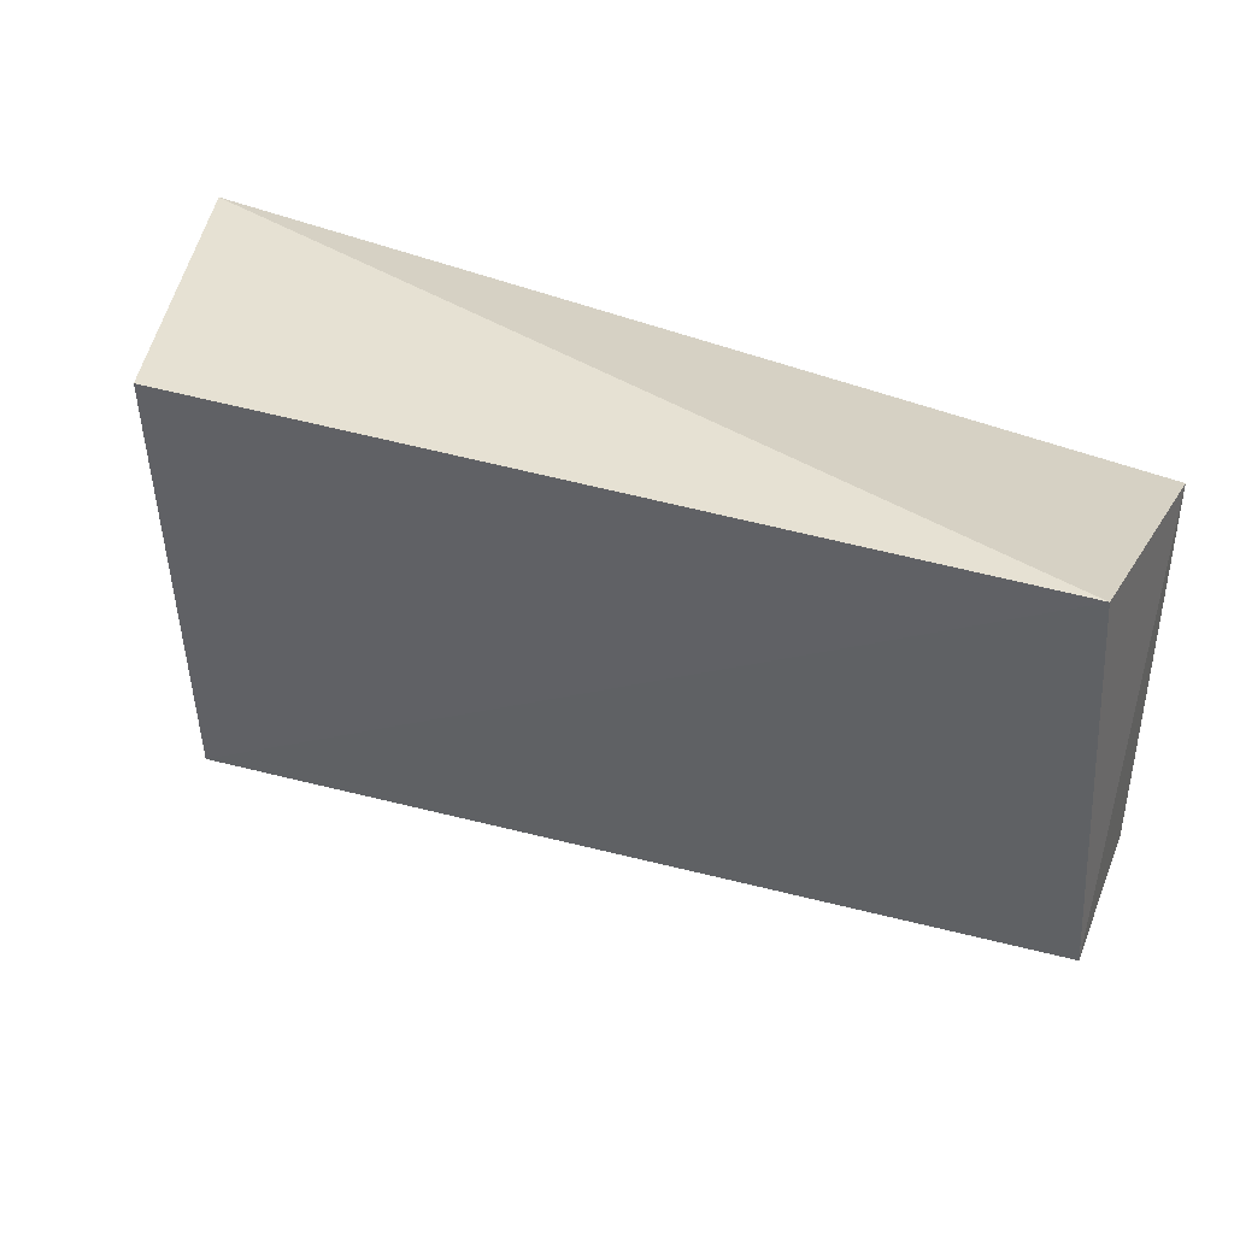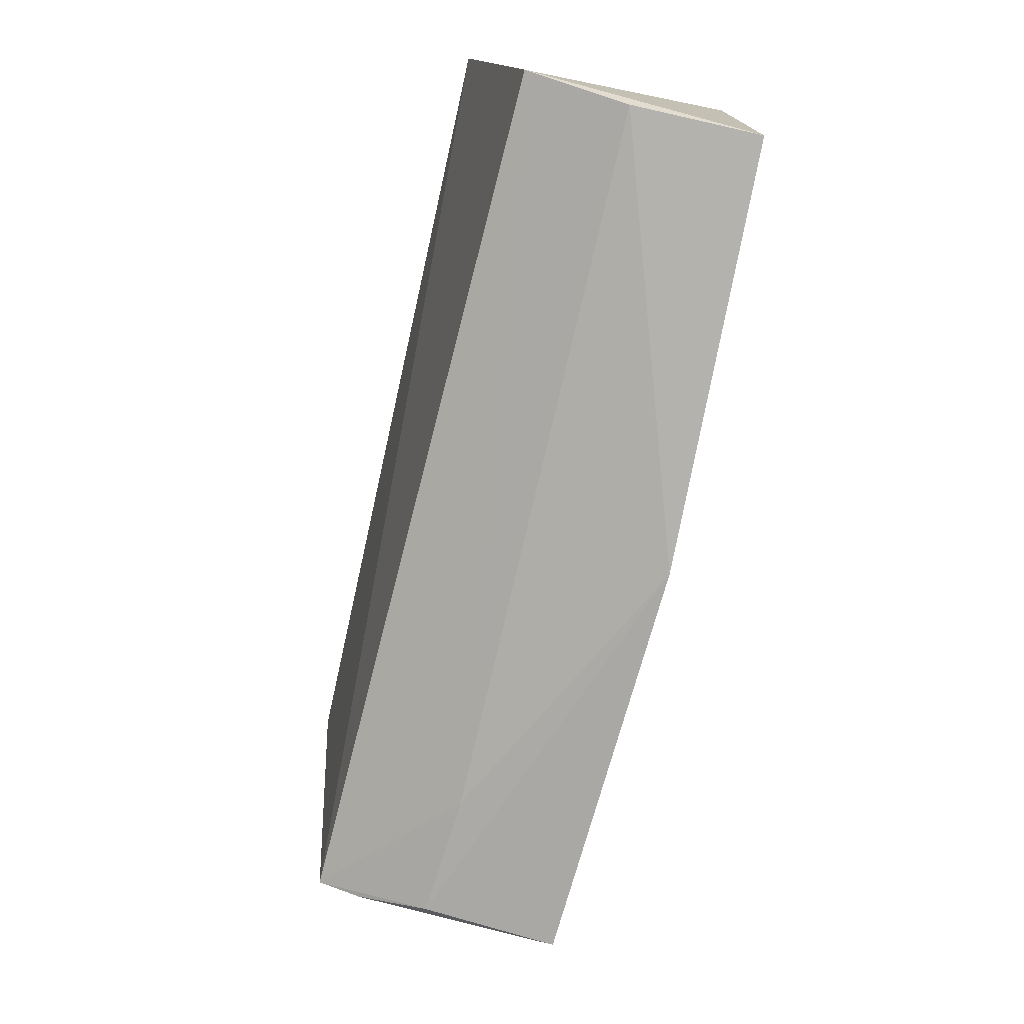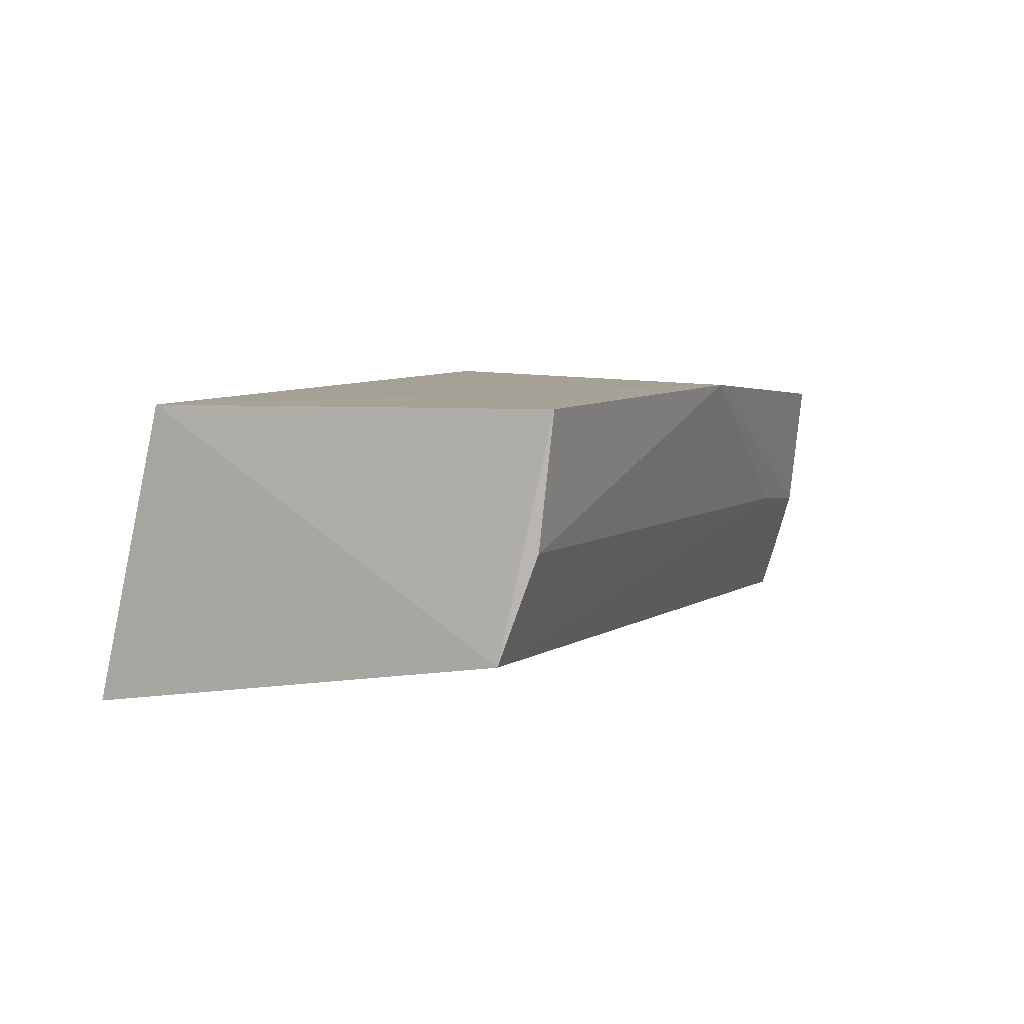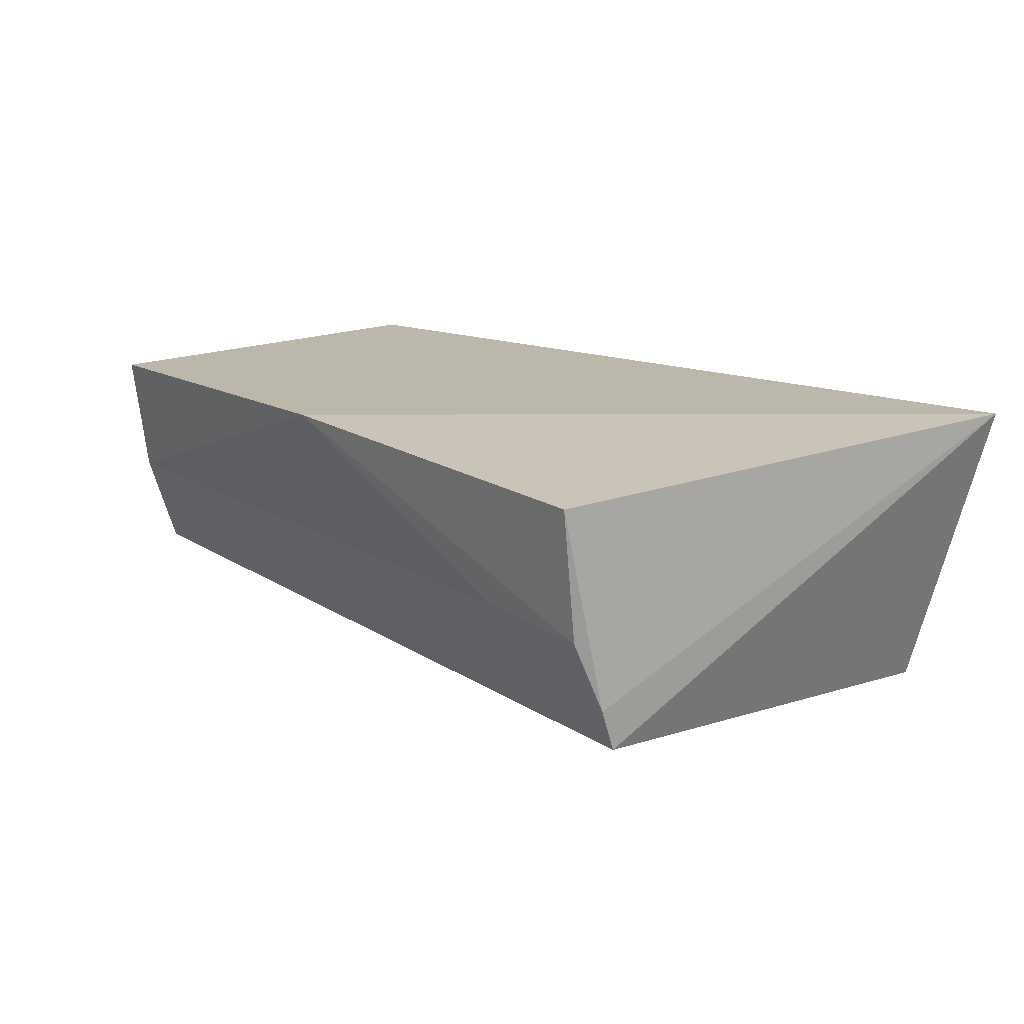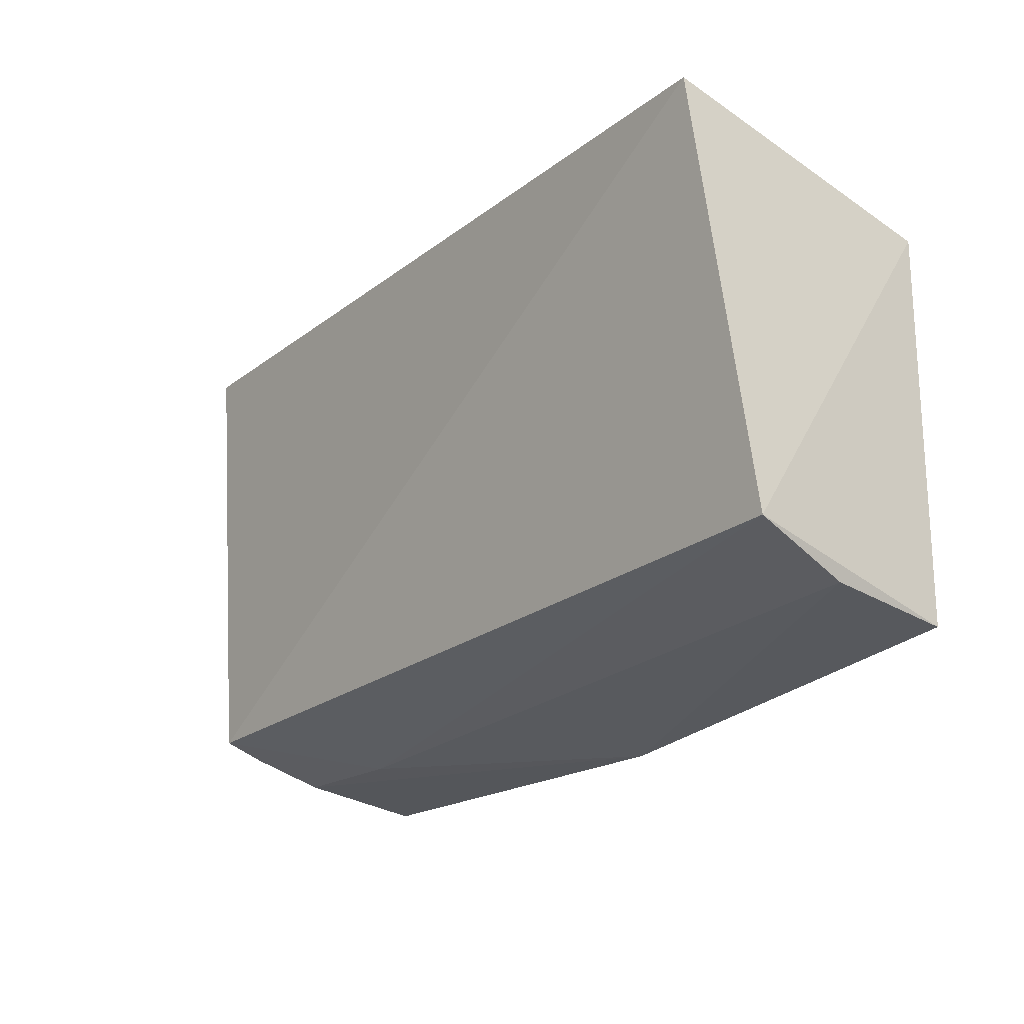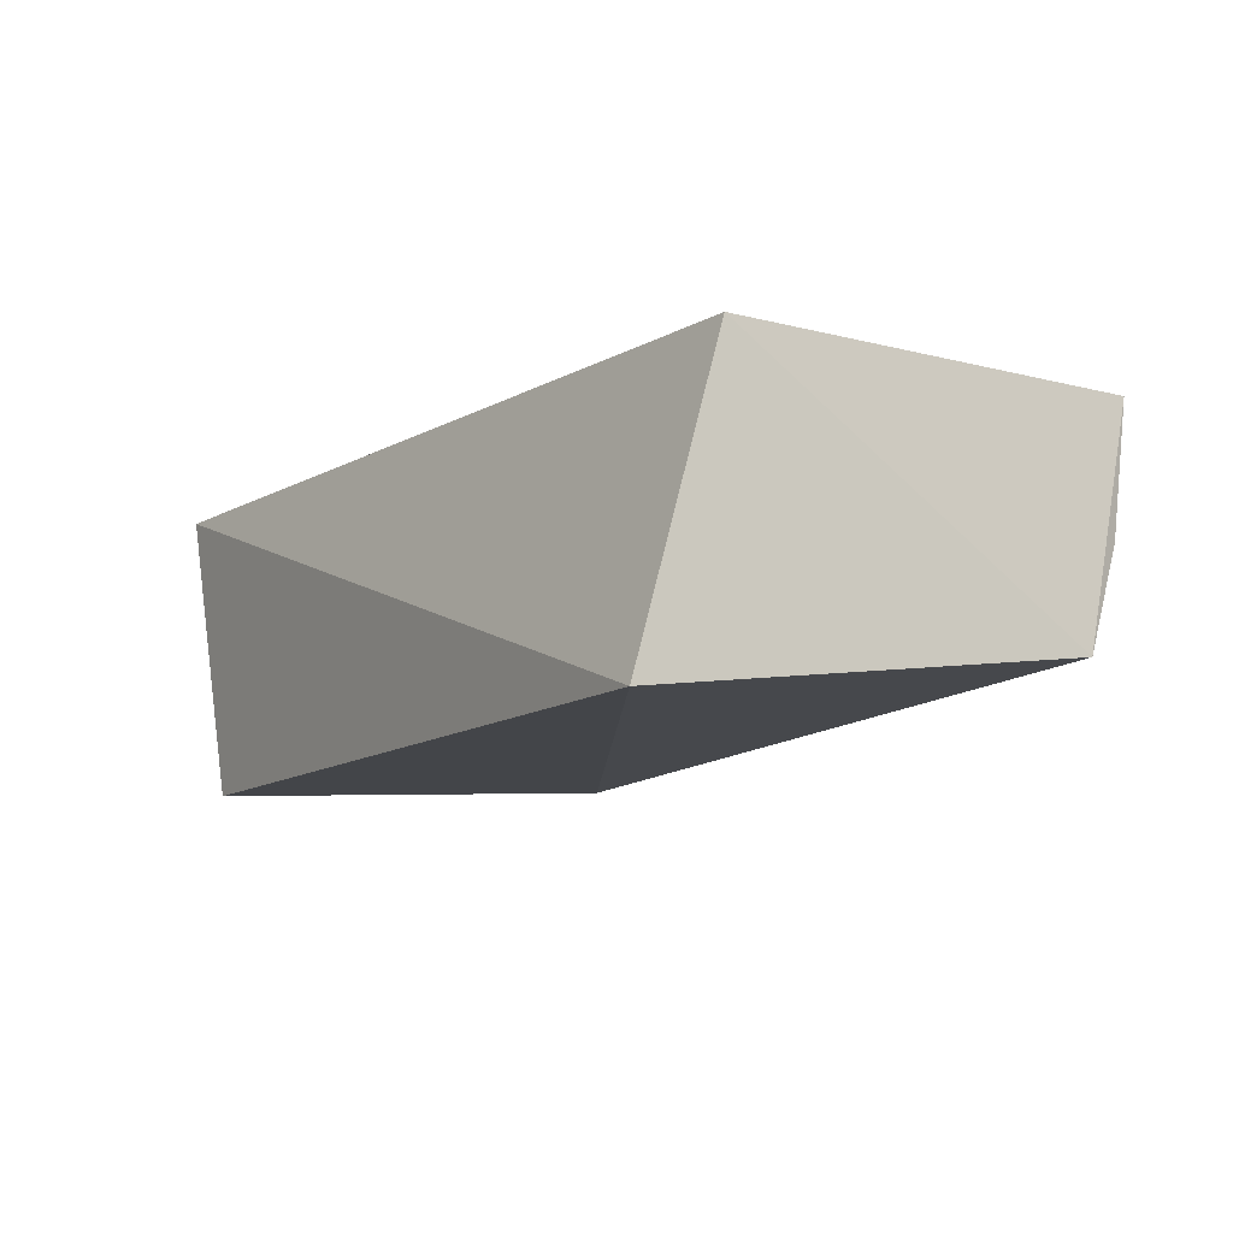
<metadata>
{"format":"obj","ext":"obj","renderer":"f3d","projection":"perspective","resolution":1024,"background":"white","views":[{"elev":37.4,"azim":-158.9,"up":"+Y"},{"elev":-75.6,"azim":-103.6,"up":"+Y"},{"elev":4.4,"azim":-68.1,"up":"+Z"},{"elev":16.3,"azim":49.8,"up":"+Z"},{"elev":-21.9,"azim":-129.0,"up":"+Y"},{"elev":-12.0,"azim":-120.3,"up":"+Z"}]}
</metadata>
<code>
v 0.1915 -0.1317 -0.2341
v 0.1973 -0.1091 -0.339
v 0.2329 0.08613 -0.2218
v -0.1604 0.08415 -0.3597
v -0.1638 -0.1141 -0.29
v 0.1961 0.0819 -0.3533
v 0.1971 -0.1151 -0.3208
v -0.1667 -0.09844 -0.3338
v -0.1649 -0.1208 -0.2354
v 0.1389 -0.1257 -0.2879
v 0.01611 -0.1344 -0.2278
v -0.1662 0.05185 -0.2348
v 0.1911 -0.1253 -0.2912
f 6 3 2
f 6 2 4
f 6 4 3
f 7 2 3
f 7 3 1
f 8 4 2
f 9 8 5
f 10 8 2
f 10 5 8
f 11 1 3
f 11 9 5
f 11 5 10
f 12 3 4
f 12 4 8
f 12 8 9
f 12 11 3
f 12 9 11
f 13 10 2
f 13 2 7
f 13 7 1
f 13 11 10
f 13 1 11

</code>
